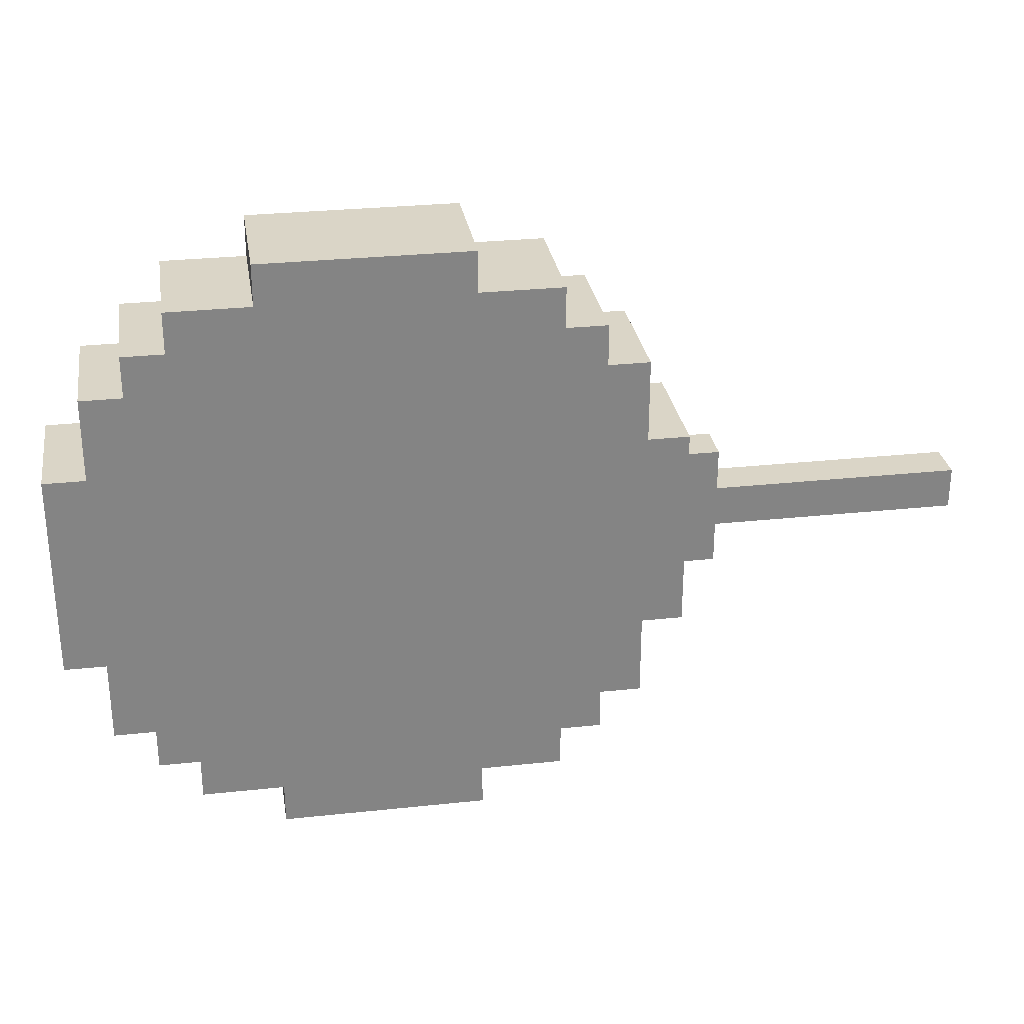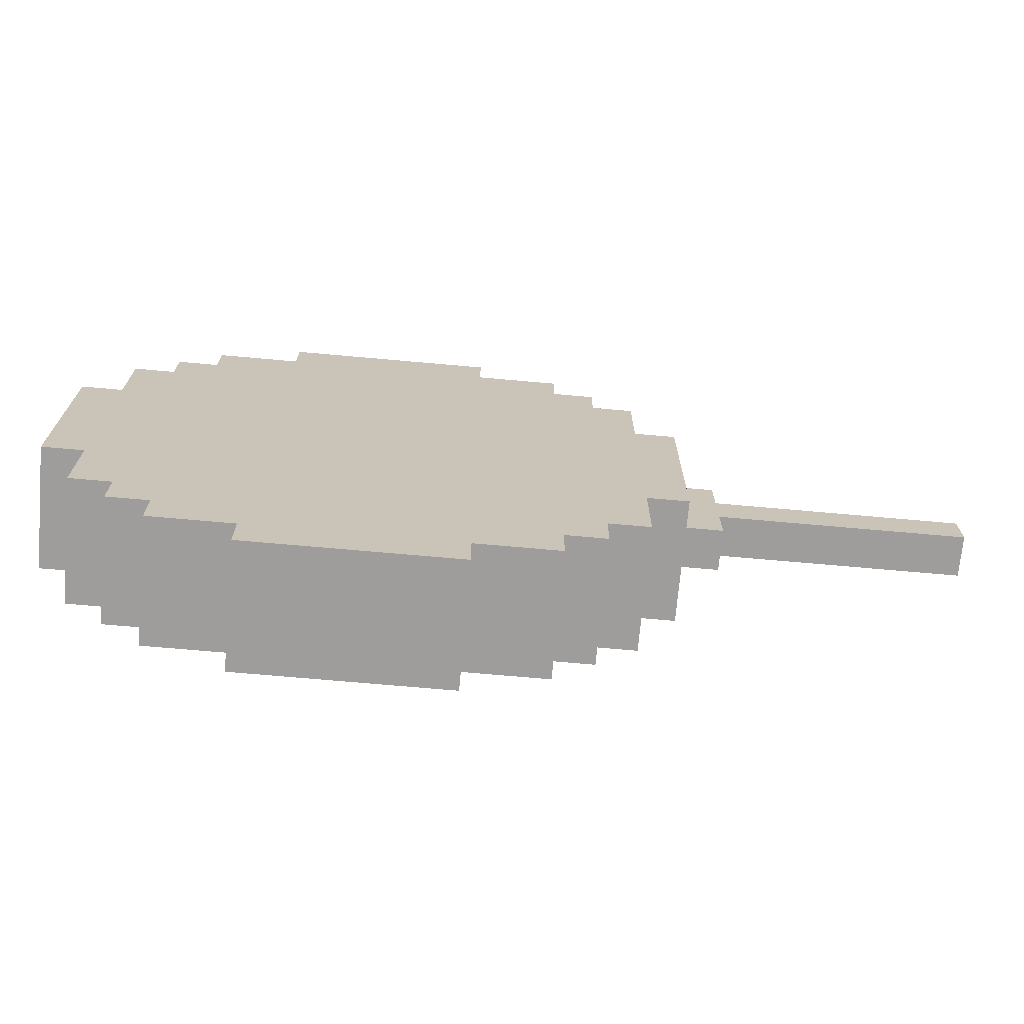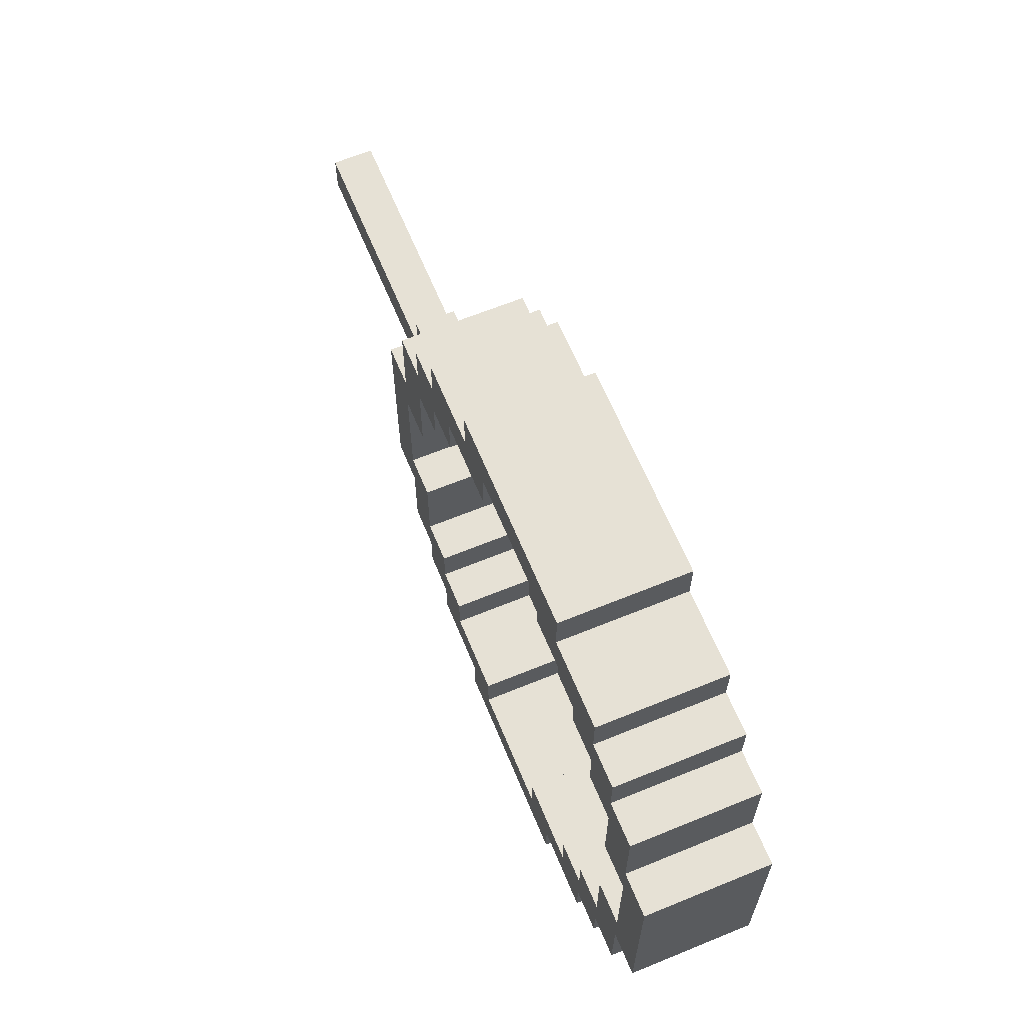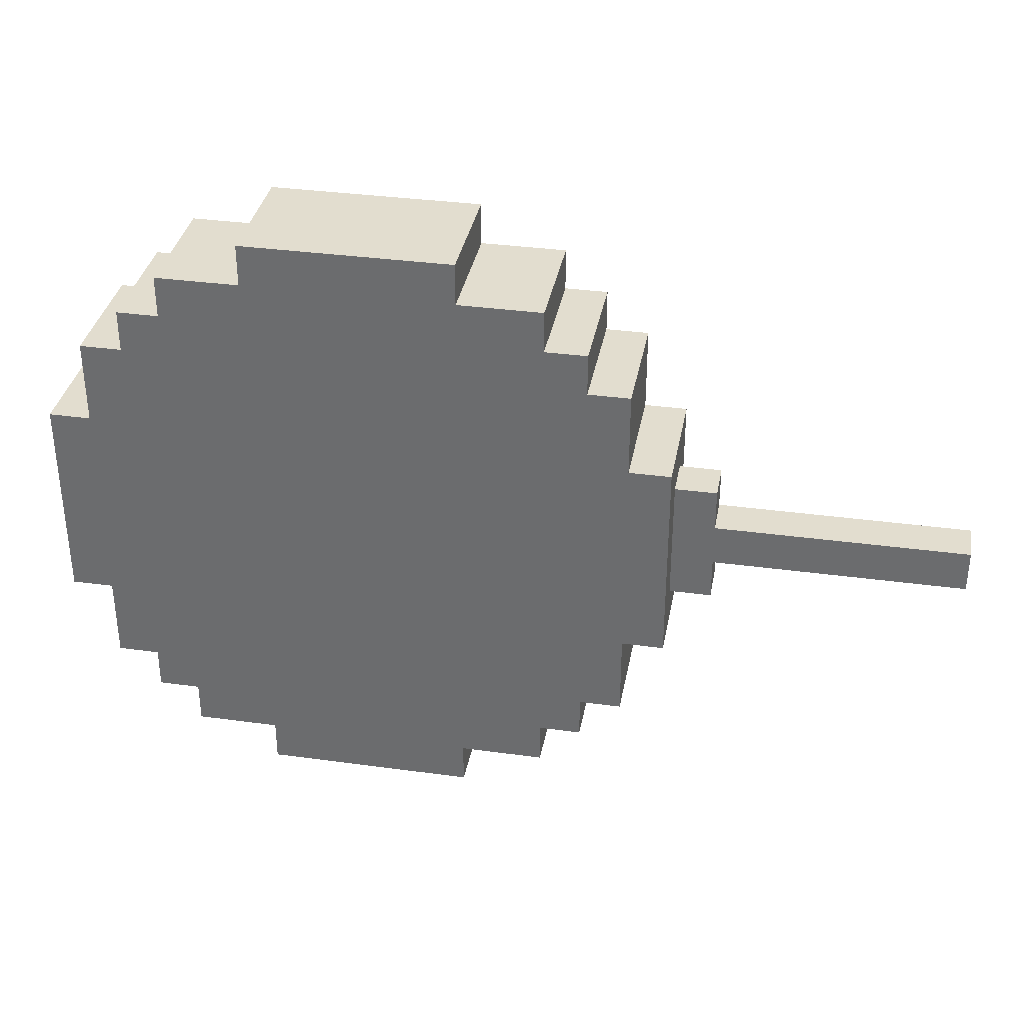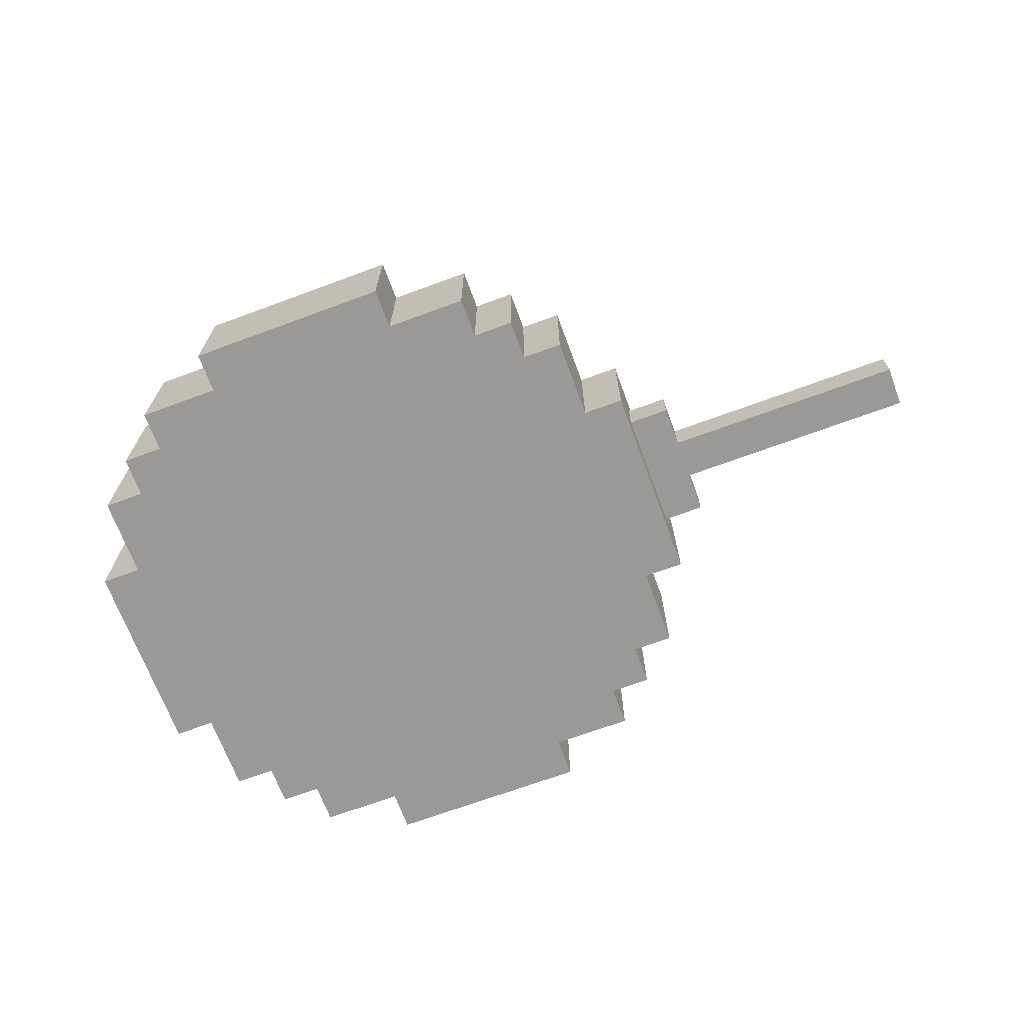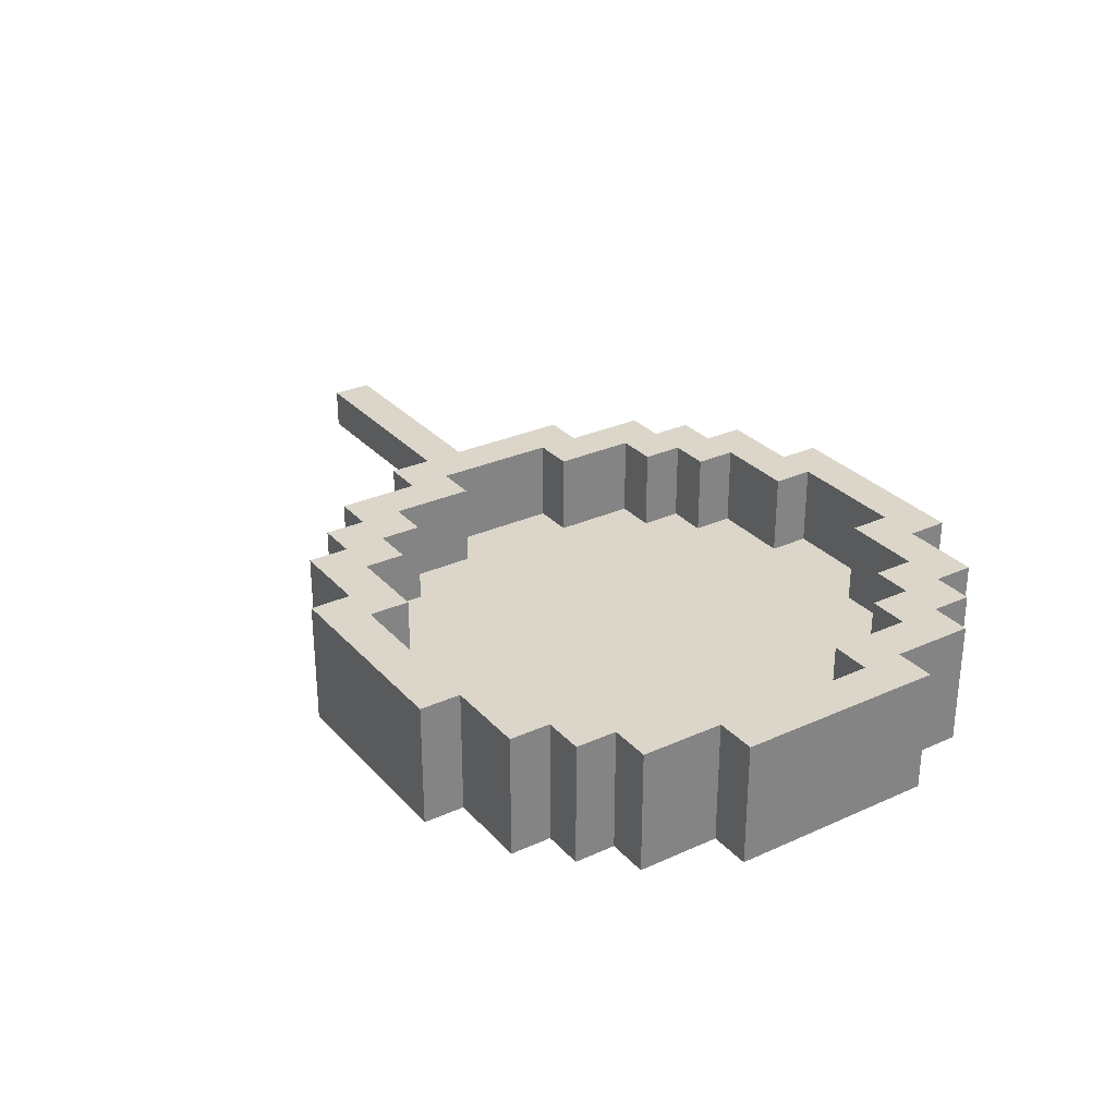
<metadata>
{"format":"obj","ext":"obj","renderer":"f3d","projection":"perspective","resolution":1024,"background":"white","views":[{"elev":29.0,"azim":-9.1,"up":"+Z"},{"elev":-70.6,"azim":-5.1,"up":"+Z"},{"elev":64.1,"azim":-112.4,"up":"+Z"},{"elev":34.8,"azim":10.4,"up":"+Z"},{"elev":-69.1,"azim":20.3,"up":"+Y"},{"elev":29.7,"azim":-123.5,"up":"+Y"}]}
</metadata>
<code>
o pan
v -0.5021 0 -0.55
v -0.5021 0 0.65
v -0.7021 0 0.45
v -0.6021 0 0.45
v -0.8021 0 0.25
v -0.7021 0.3 -0.45
v 0.3979 0.1 -0.45
v 0.3979 0.3 -0.35
v 0.3979 0.3 -0.45
v -0.6021 0.3 -0.55
v 0.2979 0.1 -0.55
v 0.09791 0.1 -0.65
v -0.7021 0.3 0.45
v -0.6021 0.3 0.45
v 0.09791 0.3 -0.55
v 0.09791 0.3 0.55
v 0.5979 0.1 -0.15
v -0.3021 0.3 0.75
v -0.3021 0.3 0.65
v 0.3979 0.1 0.45
v 0.2979 0.1 0.45
v 0.5979 0.1 0.15
v 0.5979 0 -0.45
v 0.6979 0 0.25
v 0.6979 0.1 0.15
v 0.3979 0 0.65
v 0.4979 0 0.55
v 0.6979 0 -0.25
v 0.6979 0.1 -0.15
v 0.5979 0 0.45
v -0.4021 0.1 -0.55
v -0.6021 0.3 0.15
v 0.5979 0.3 0.45
v -0.2021 0.1 0.55
v 0.4979 0.3 0.55
v 0.6979 0.2 -0.15
v -0.4021 0.1 0.55
v 0.3979 0.3 -0.55
v 0.1979 0.3 -0.75
v 0.1979 0.3 -0.65
v 0.3979 0.3 0.55
v 0.3979 0.3 0.65
v -0.2021 0.3 0.65
v 0.1979 0.3 0.65
v 0.1979 0.3 0.75
v -0.6021 0.1 0.15
v -0.7021 0.1 -0.15
v -0.5021 0.1 0.35
v 0.7979 0.1 -0.05
v -0.3021 0 0.65
v 0.1979 0 0.75
v -0.6021 0 0.55
v 0.3979 0 0.55
v 0.5979 0.3 -0.15
v 0.4979 0.3 -0.15
v -0.6021 0.1 -0.35
v -0.5021 0.1 -0.35
v -0.5021 0.3 -0.35
v -0.6021 0.3 -0.35
v 0.6979 0.3 0.25
v -0.5021 0.1 -0.45
v -0.4021 0.1 -0.45
v -0.8021 0.3 0.25
v -0.4021 0.3 -0.45
v -0.2021 0.1 -0.55
v -0.2021 0.1 -0.65
v 0.2979 0.3 -0.45
v -0.2021 0.3 -0.55
v -0.5021 0.3 0.55
v -0.2021 0.3 -0.65
v -0.5021 0.3 0.65
v 0.7979 0.1 0.15
v 0.6979 0.2 0.15
v 1.398 0.1 0.05
v 0.4979 0 -0.45
v -0.6021 0 -0.55
v 0.1979 0 -0.65
v -0.3021 0 -0.75
v 0.1979 0 -0.75
v -0.8021 0 -0.25
v -0.8021 0.3 -0.25
v -0.6021 0.3 -0.45
v 0.5979 0.3 0.15
v 0.4979 0.3 -0.45
v 0.5979 0.3 -0.45
v -0.2021 0.1 0.65
v 0.4979 0.3 -0.55
v 0.2979 0.1 0.55
v -0.5021 0.3 -0.65
v 0.2979 0.3 0.45
v 0.3979 0.3 -0.65
v -0.3021 0.3 -0.75
v -0.2021 0.3 0.55
v 0.3979 0.1 0.35
v 0.4979 0.1 0.35
v -0.7021 0.1 0.15
v -0.6021 0.1 0.35
v 0.7979 0.2 -0.15
v -0.7021 0 -0.45
v -0.6021 0 -0.45
v 0.3979 0 -0.55
v 0.4979 0 -0.55
v -0.5021 0 -0.65
v -0.3021 0 -0.65
v 0.3979 0 -0.65
v -0.3021 0 0.75
v -0.7021 0 -0.25
v 0.1979 0 0.65
v 0.5979 0 0.25
v -0.5021 0 0.55
v 0.4979 0 0.45
v 0.5979 0 -0.25
v -0.7021 0 0.25
v 0.7979 0.1 0.05
v 0.7979 0.1 -0.15
v 1.398 0.1 -0.05
v 0.4979 0.1 -0.35
v 0.3979 0.1 -0.35
v 0.2979 0.1 -0.45
v 0.09791 0.1 -0.55
v 0.09791 0.1 0.65
v 0.09791 0.1 0.55
v -0.5021 0.1 0.45
v -0.4021 0.1 0.45
v 0.4979 0.1 0.15
v 0.4979 0.1 -0.15
v -0.6021 0.1 -0.15
v -0.7021 0.3 -0.25
v 0.6979 0.3 -0.25
v 0.5979 0.3 -0.25
v -0.6021 0.3 -0.15
v -0.7021 0.3 -0.15
v -0.7021 0.3 0.15
v 0.5979 0.3 0.25
v 0.4979 0.3 0.15
v -0.7021 0.3 0.25
v 0.4979 0.3 -0.35
v -0.5021 0.3 -0.45
v -0.4021 0.3 -0.55
v 0.4979 0.3 0.35
v 0.4979 0.3 0.45
v 0.3979 0.3 0.35
v -0.5021 0.3 0.45
v -0.5021 0.3 0.35
v -0.6021 0.3 0.35
v -0.5021 0.3 -0.55
v -0.3021 0.3 -0.65
v 0.2979 0.3 0.55
v 0.3979 0.3 0.45
v -0.4021 0.3 0.45
v -0.6021 0.3 0.55
v 0.2979 0.3 -0.55
v 0.09791 0.3 -0.65
v 0.09791 0.3 0.65
v -0.4021 0.3 0.55
v 0.7979 0.2 0.15
v 0.7979 0.2 0.05
v 0.7979 0.2 -0.05
v 1.398 0.2 0.05
v 1.398 0.2 -0.05
f 71 110 2
f 36 60 73
f 15 11 152
f 78 39 79
f 18 50 106
f 19 2 50
f 154 122 121
f 48 143 123
f 39 77 79
f 67 11 119
f 60 109 24
f 28 25 24
f 145 46 32
f 80 63 81
f 118 120 124
f 37 93 34
f 9 119 7
f 116 159 74
f 109 33 30
f 153 66 12
f 10 1 76
f 64 61 62
f 114 156 72
f 17 55 126
f 6 107 128
f 138 57 61
f 9 118 8
f 43 155 19
f 72 73 25
f 47 133 96
f 92 70 153
f 106 45 18
f 133 46 96
f 36 115 29
f 136 5 113
f 93 86 34
f 148 122 16
f 137 126 55
f 83 17 22
f 115 158 49
f 68 66 70
f 103 147 104
f 56 131 127
f 130 28 112
f 142 95 94
f 33 111 30
f 6 100 99
f 137 118 117
f 42 53 41
f 29 49 114
f 81 107 80
f 148 21 88
f 101 53 50
f 69 52 110
f 159 114 74
f 150 123 143
f 136 3 13
f 150 37 124
f 26 44 108
f 151 4 52
f 84 23 75
f 112 85 130
f 31 68 139
f 58 56 57
f 139 62 31
f 38 102 101
f 116 158 160
f 135 22 125
f 44 51 108
f 127 132 47
f 157 158 73
f 91 77 40
f 90 20 21
f 146 103 1
f 135 95 140
f 147 78 104
f 86 154 121
f 149 94 20
f 87 75 102
f 141 27 111
f 35 53 27
f 145 48 97
f 15 12 120
f 91 101 105
f 14 3 4
f 82 76 100
f 71 69 110
f 36 129 60
f 15 120 11
f 78 92 39
f 18 19 50
f 19 71 2
f 154 16 122
f 48 144 143
f 39 40 77
f 67 152 11
f 60 134 109
f 28 129 36
f 28 36 29
f 73 60 24
f 28 29 25
f 25 73 24
f 145 97 46
f 80 5 63
f 34 86 121
f 122 88 21
f 34 121 122
f 124 37 34
f 48 123 124
f 46 97 48
f 47 96 46
f 57 56 127
f 127 47 46
f 46 48 124
f 124 34 122
f 21 20 94
f 124 122 21
f 127 46 124
f 62 61 57
f 57 127 124
f 124 21 94
f 94 95 125
f 125 22 17
f 126 117 118
f 125 17 126
f 124 94 125
f 62 57 124
f 65 31 62
f 12 66 65
f 119 11 120
f 120 12 65
f 65 62 124
f 124 125 126
f 118 7 119
f 124 126 118
f 120 65 124
f 118 119 120
f 37 155 93
f 9 67 119
f 116 160 159
f 109 134 33
f 153 70 66
f 10 146 1
f 64 138 61
f 114 157 156
f 17 54 55
f 6 99 107
f 138 58 57
f 9 7 118
f 43 93 155
f 155 150 143
f 143 144 145
f 145 32 133
f 132 131 59
f 59 58 138
f 138 146 10
f 82 6 128
f 138 10 82
f 59 138 82
f 128 81 63
f 59 82 128
f 132 59 128
f 136 13 14
f 14 151 69
f 69 71 19
f 19 18 45
f 44 42 41
f 14 69 19
f 41 35 141
f 141 33 134
f 140 142 149
f 141 134 140
f 44 41 141
f 132 128 63
f 133 132 63
f 133 63 136
f 155 143 145
f 145 133 136
f 141 140 149
f 149 90 148
f 148 16 154
f 141 149 148
f 44 141 148
f 44 148 154
f 145 136 14
f 155 145 14
f 45 44 154
f 45 154 43
f 155 14 19
f 19 45 43
f 72 156 73
f 47 132 133
f 9 8 137
f 137 55 54
f 83 135 140
f 83 140 134
f 134 60 129
f 130 85 84
f 83 134 129
f 54 83 129
f 54 129 130
f 137 54 130
f 84 87 38
f 137 130 84
f 152 67 9
f 9 137 84
f 38 91 40
f 9 84 38
f 153 15 152
f 152 9 38
f 40 39 92
f 152 38 40
f 153 152 40
f 147 89 146
f 146 138 64
f 139 68 70
f 146 64 139
f 147 146 139
f 147 139 70
f 153 40 92
f 92 147 70
f 106 51 45
f 133 32 46
f 36 98 115
f 136 63 5
f 93 43 86
f 148 88 122
f 137 117 126
f 83 54 17
f 115 98 158
f 68 65 66
f 103 89 147
f 56 59 131
f 130 129 28
f 142 140 95
f 33 141 111
f 6 82 100
f 137 8 118
f 42 26 53
f 72 25 29
f 29 115 49
f 49 116 74
f 114 72 29
f 49 74 114
f 81 128 107
f 148 90 21
f 100 76 1
f 1 103 104
f 104 78 79
f 77 105 101
f 104 79 77
f 100 1 104
f 107 99 100
f 5 80 107
f 4 3 113
f 113 5 107
f 107 100 104
f 104 77 101
f 101 102 75
f 75 23 112
f 112 28 24
f 109 30 111
f 112 24 109
f 101 75 112
f 107 104 101
f 4 113 107
f 110 52 4
f 50 2 110
f 51 106 50
f 53 26 108
f 108 51 50
f 50 110 4
f 4 107 101
f 101 112 109
f 111 27 53
f 101 109 111
f 50 4 101
f 53 108 50
f 101 111 53
f 69 151 52
f 159 157 114
f 150 124 123
f 136 113 3
f 150 155 37
f 26 42 44
f 151 14 4
f 84 85 23
f 112 23 85
f 31 65 68
f 58 59 56
f 139 64 62
f 38 87 102
f 116 49 158
f 135 83 22
f 44 45 51
f 127 131 132
f 157 159 160
f 158 98 36
f 157 160 158
f 73 156 157
f 158 36 73
f 91 105 77
f 90 149 20
f 146 89 103
f 135 125 95
f 147 92 78
f 86 43 154
f 149 142 94
f 87 84 75
f 141 35 27
f 35 41 53
f 145 144 48
f 15 153 12
f 91 38 101
f 14 13 3
f 82 10 76

</code>
